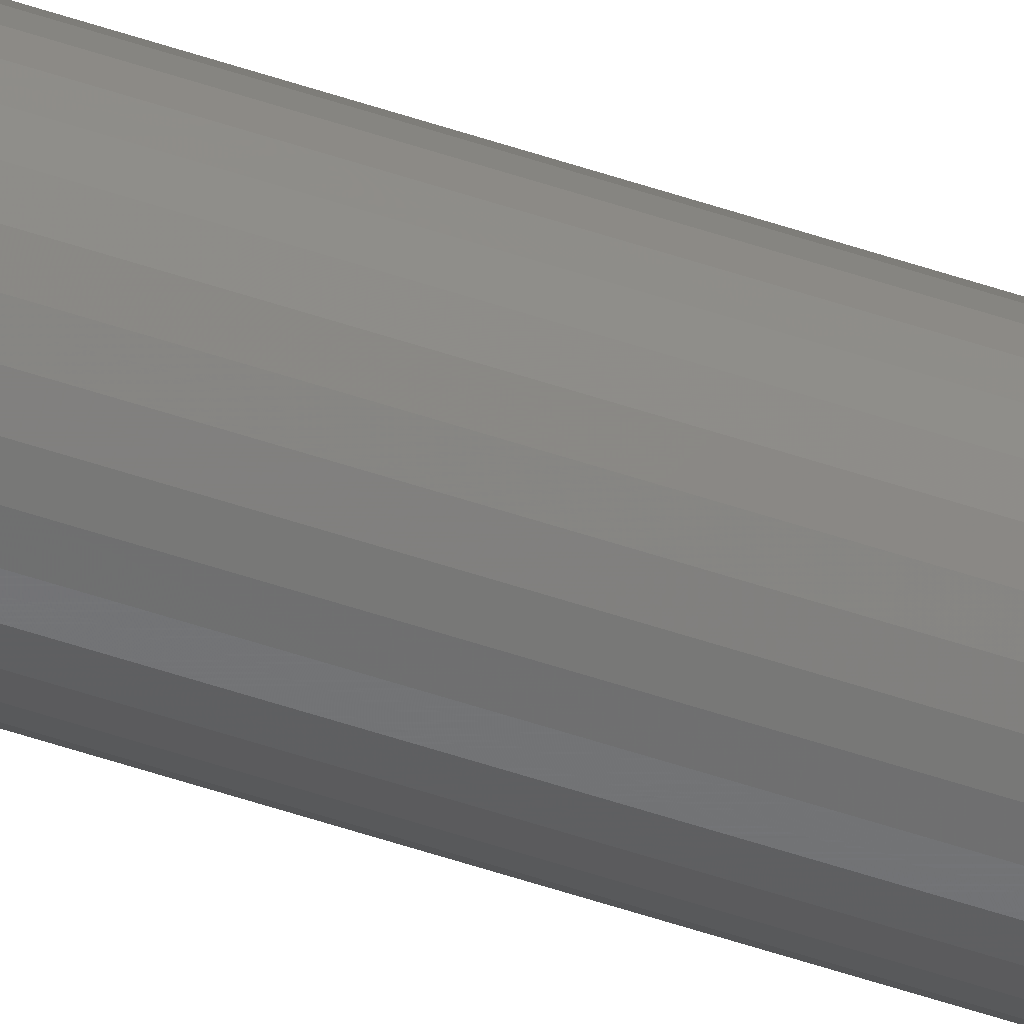
<metadata>
{"format":"stl","ext":"stl","renderer":"f3d","projection":"perspective","resolution":1024,"background":"white","views":[{"elev":-54.4,"azim":-109.7,"up":"+Z"}]}
</metadata>
<code>
# stl→obj: 64 verts, 124 faces
v 0.01133 -0.75 0.2377
v -0.011 -0.75 0.2377
v -0.01296 -0.75 0.2353
v 0.01329 -0.75 0.2353
v -0.01442 -0.75 0.2326
v 0.01475 -0.75 0.2326
v 0.01475 -0.75 0.2205
v -0.01296 -0.75 0.2178
v 0.01329 -0.75 0.2178
v -0.011 -0.75 0.2154
v 0.01133 -0.75 0.2154
v -0.008608 -0.75 0.2134
v 0.008937 -0.75 0.2134
v -0.005878 -0.75 0.212
v -0.002916 -0.75 0.2111
v 0.006207 -0.75 0.212
v 0.0001645 -0.75 0.2108
v 0.003245 -0.75 0.2111
v 0.008937 -0.75 0.2397
v 0.006207 -0.75 0.2412
v 0.003245 -0.75 0.242
v 0.0001645 -0.75 0.2424
v -0.002916 -0.75 0.242
v -0.005878 -0.75 0.2412
v -0.008608 -0.75 0.2397
v 0.01565 -0.75 0.2296
v -0.01532 -0.75 0.2296
v 0.01595 -0.75 0.2266
v -0.01562 -0.75 0.2266
v 0.01565 -0.75 0.2235
v -0.01532 -0.75 0.2235
v -0.01442 -0.75 0.2205
v -0.01296 0.75 0.2353
v -0.011 0.75 0.2377
v 0.01133 0.75 0.2377
v 0.01329 0.75 0.2353
v -0.01442 0.75 0.2326
v 0.01475 0.75 0.2326
v 0.01329 0.75 0.2178
v -0.01296 0.75 0.2178
v 0.01475 0.75 0.2205
v -0.011 0.75 0.2154
v 0.01133 0.75 0.2154
v -0.008608 0.75 0.2134
v 0.008937 0.75 0.2134
v -0.005878 0.75 0.212
v -0.002916 0.75 0.2111
v 0.006207 0.75 0.212
v 0.0001645 0.75 0.2108
v 0.003245 0.75 0.2111
v 0.008937 0.75 0.2397
v -0.008608 0.75 0.2397
v -0.005878 0.75 0.2412
v -0.002916 0.75 0.242
v 0.0001645 0.75 0.2424
v 0.003245 0.75 0.242
v 0.006207 0.75 0.2412
v -0.01442 0.75 0.2205
v -0.01532 0.75 0.2235
v 0.01565 0.75 0.2235
v -0.01562 0.75 0.2266
v 0.01595 0.75 0.2266
v -0.01532 0.75 0.2296
v 0.01565 0.75 0.2296
f 1 2 3
f 1 3 4
f 4 3 5
f 4 5 6
f 7 8 9
f 9 8 10
f 9 10 11
f 11 10 12
f 11 12 13
f 12 14 13
f 13 14 15
f 13 15 16
f 15 17 16
f 16 17 18
f 19 20 21
f 19 21 22
f 19 22 23
f 19 23 24
f 19 24 25
f 19 25 2
f 19 2 1
f 6 5 26
f 26 5 27
f 26 27 28
f 28 27 29
f 28 29 30
f 30 29 31
f 30 31 7
f 7 31 32
f 7 32 8
f 33 34 35
f 36 33 35
f 37 33 36
f 38 37 36
f 39 40 41
f 42 40 39
f 43 42 39
f 44 42 43
f 45 44 43
f 45 46 44
f 47 46 45
f 48 47 45
f 48 49 47
f 50 49 48
f 51 35 34
f 51 34 52
f 51 52 53
f 51 53 54
f 51 54 55
f 51 55 56
f 51 56 57
f 40 58 41
f 41 58 59
f 41 59 60
f 60 59 61
f 60 61 62
f 62 61 63
f 62 63 64
f 64 63 37
f 64 37 38
f 62 28 60
f 60 28 30
f 60 30 41
f 41 30 7
f 41 7 39
f 39 7 9
f 39 9 43
f 43 9 11
f 43 11 45
f 45 11 13
f 45 13 48
f 48 13 16
f 48 16 50
f 50 16 18
f 50 18 49
f 49 18 17
f 49 17 47
f 47 17 15
f 47 15 46
f 46 15 14
f 46 14 44
f 44 14 12
f 44 12 42
f 42 12 10
f 42 10 40
f 40 10 8
f 40 8 58
f 58 8 32
f 58 32 59
f 59 32 31
f 59 31 61
f 61 31 29
f 61 29 63
f 63 29 27
f 63 27 37
f 37 27 5
f 37 5 33
f 33 5 3
f 33 3 34
f 34 3 2
f 34 2 52
f 52 2 25
f 52 25 53
f 53 25 24
f 53 24 54
f 54 24 23
f 54 23 55
f 55 23 22
f 55 22 56
f 56 22 21
f 56 21 57
f 57 21 20
f 57 20 51
f 51 20 19
f 51 19 35
f 35 19 1
f 35 1 36
f 36 1 4
f 36 4 38
f 38 4 6
f 38 6 64
f 64 6 26
f 64 26 62
f 62 26 28

</code>
